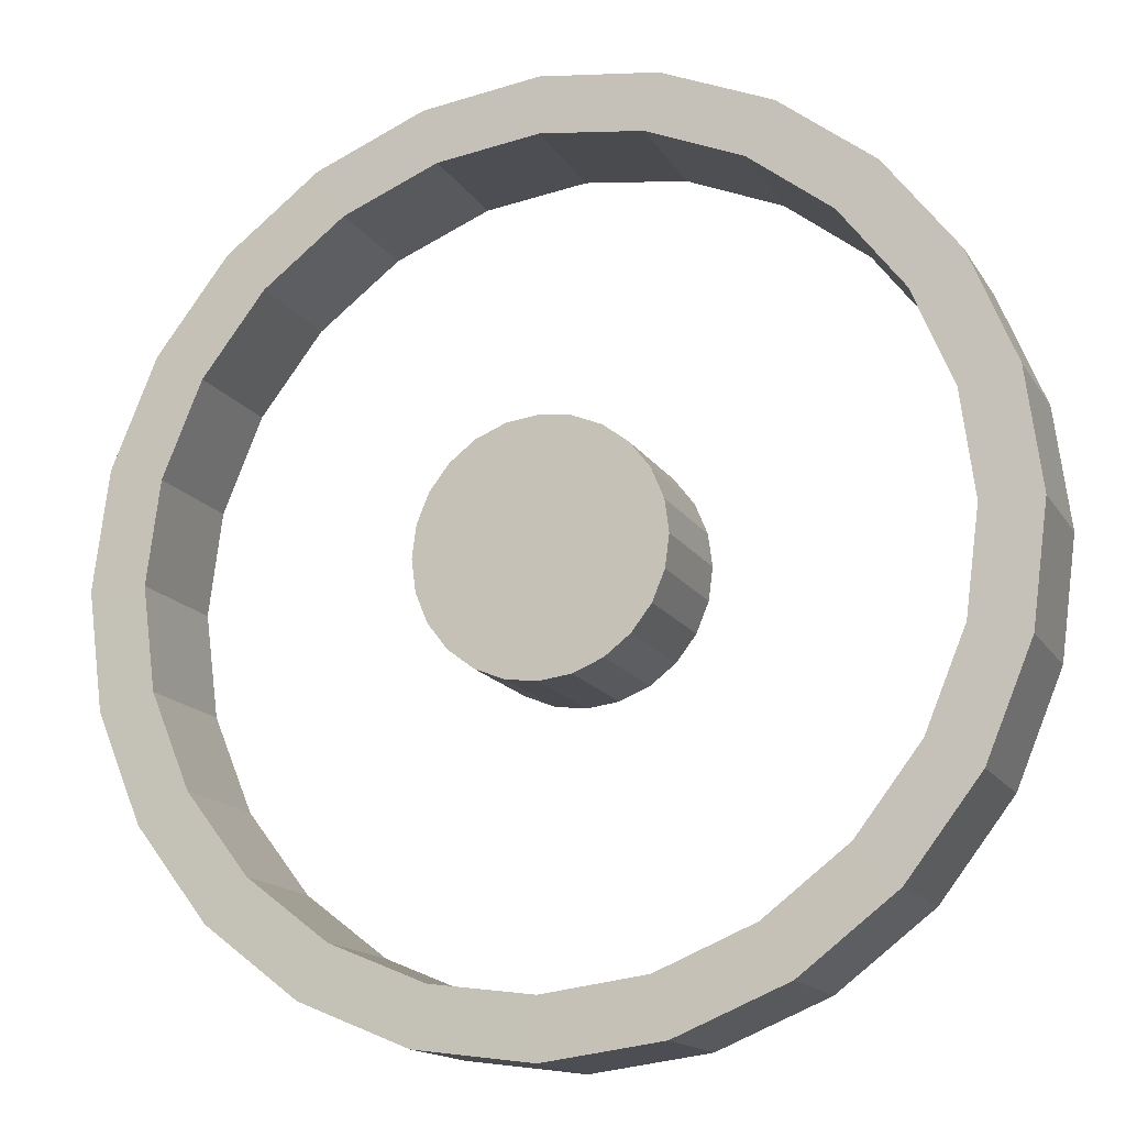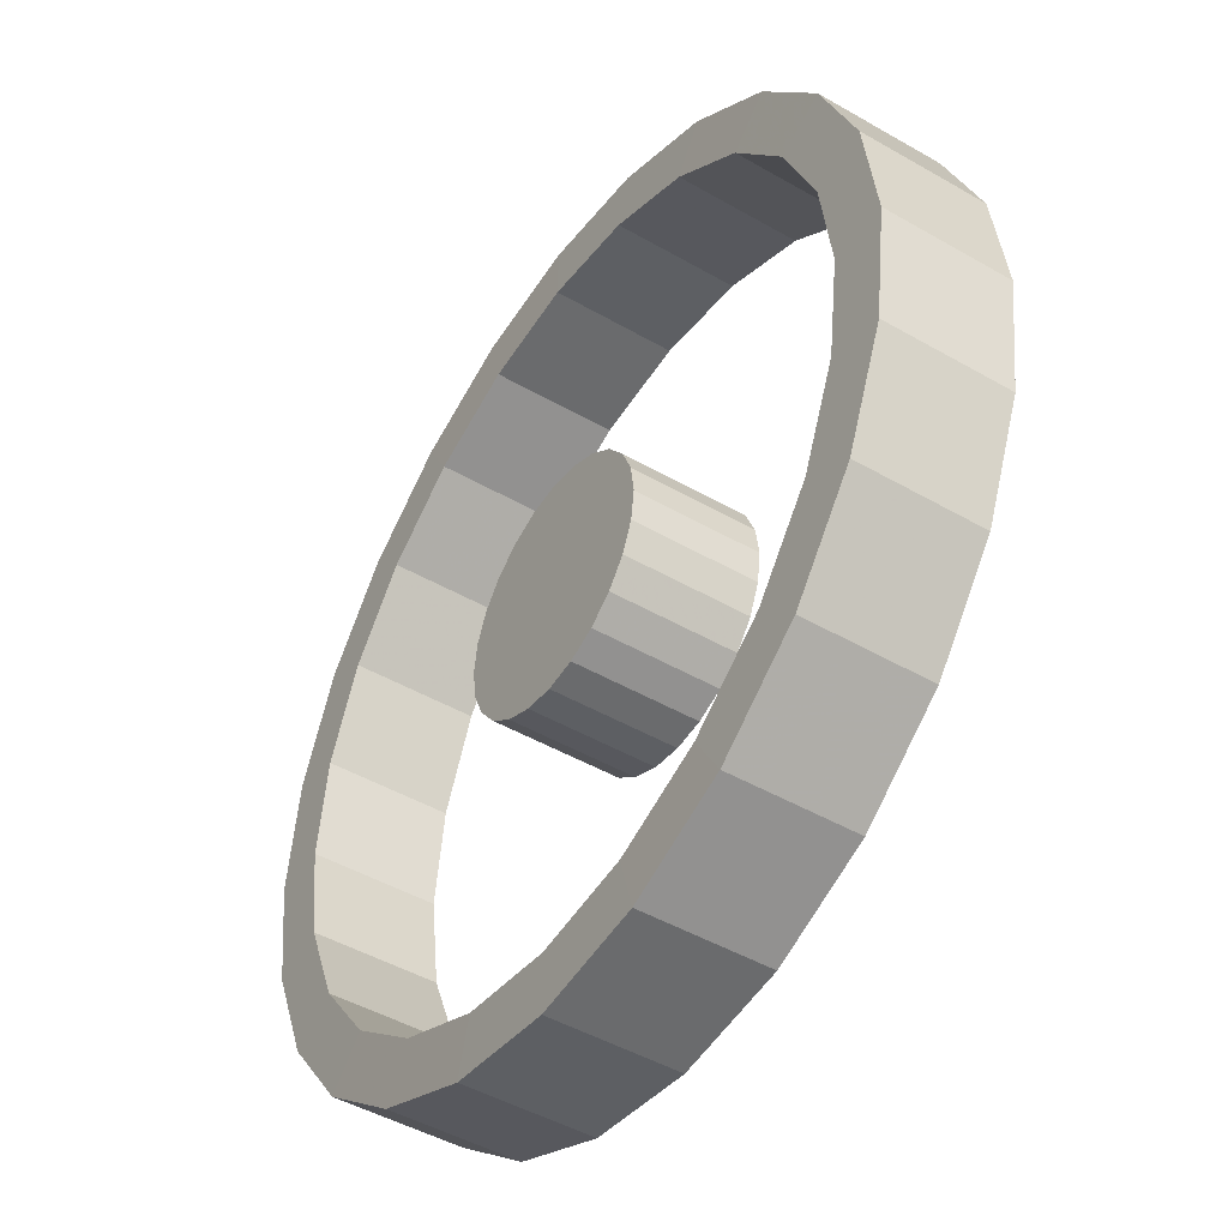
<metadata>
{"format":"obj","ext":"obj","renderer":"f3d","projection":"perspective","resolution":1024,"background":"white","views":[{"elev":-15.1,"azim":20.9,"up":"+Y"},{"elev":-46.7,"azim":-123.3,"up":"+Y"}]}
</metadata>
<code>
v 0.5421 0.1453 -0.8454
v 0.4861 0.2806 -0.8454
v 0.3969 0.3969 -0.8454
v 0.2806 0.4861 -0.8454
v 0.1453 0.5421 -0.8454
v 0 0.5613 -0.8454
v -0.1453 0.5421 -0.8454
v -0.2806 0.4861 -0.8454
v -0.3969 0.3969 -0.8454
v -0.4861 0.2806 -0.8454
v -0.5421 0.1453 -0.8454
v -0.5613 0 -0.8454
v -0.5421 -0.1453 -0.8454
v -0.4861 -0.2806 -0.8454
v -0.3969 -0.3969 -0.8454
v -0.2806 -0.4861 -0.8454
v -0.1453 -0.5421 -0.8454
v -0 -0.5613 -0.8454
v 0.1453 -0.5421 -0.8454
v 0.2806 -0.4861 -0.8454
v 0.3969 -0.3969 -0.8454
v 0.4861 -0.2806 -0.8454
v 0.5421 -0.1453 -0.8454
v 0.5613 -0 -0.8454
v 1.084 0.2905 -0.8454
v 0.9721 0.5613 -0.8454
v 0.7937 0.7937 -0.8454
v 0.5613 0.9721 -0.8454
v 0.2905 1.084 -0.8454
v 0 1.123 -0.8454
v -0.2905 1.084 -0.8454
v -0.5613 0.9721 -0.8454
v -0.7937 0.7937 -0.8454
v -0.9721 0.5613 -0.8454
v -1.084 0.2905 -0.8454
v -1.123 0 -0.8454
v -1.084 -0.2905 -0.8454
v -0.9721 -0.5613 -0.8454
v -0.7937 -0.7937 -0.8454
v -0.5613 -0.9721 -0.8454
v -0.2905 -1.084 -0.8454
v -0 -1.123 -0.8454
v 0.2905 -1.084 -0.8454
v 0.5613 -0.9721 -0.8454
v 0.7937 -0.7937 -0.8454
v 0.9721 -0.5613 -0.8454
v 1.084 -0.2905 -0.8454
v 1.123 -0 -0.8454
v 1.626 0.4358 -0.8454
v 1.458 0.8419 -0.8454
v 1.191 1.191 -0.8454
v 0.8419 1.458 -0.8454
v 0.4358 1.626 -0.8454
v 0 1.684 -0.8454
v -0.4358 1.626 -0.8454
v -0.8419 1.458 -0.8454
v -1.191 1.191 -0.8454
v -1.458 0.8419 -0.8454
v -1.626 0.4358 -0.8454
v -1.684 0 -0.8454
v -1.626 -0.4358 -0.8454
v -1.458 -0.8419 -0.8454
v -1.191 -1.191 -0.8454
v -0.8419 -1.458 -0.8454
v -0.4358 -1.626 -0.8454
v -0 -1.684 -0.8454
v 0.4358 -1.626 -0.8454
v 0.8419 -1.458 -0.8454
v 1.191 -1.191 -0.8454
v 1.458 -0.8419 -0.8454
v 1.626 -0.4358 -0.8454
v 1.684 -0 -0.8454
v 1.626 0.4358 0.8455
v 1.458 0.8419 0.8455
v 1.191 1.191 0.8455
v 0.8419 1.458 0.8455
v 0.4358 1.626 0.8455
v 0 1.684 0.8455
v -0.4358 1.626 0.8455
v -0.8419 1.458 0.8455
v -1.191 1.191 0.8455
v -1.458 0.8419 0.8455
v -1.626 0.4358 0.8455
v -1.684 0 0.8455
v -1.626 -0.4358 0.8455
v -1.458 -0.8419 0.8455
v -1.191 -1.191 0.8455
v -0.8419 -1.458 0.8455
v -0.4358 -1.626 0.8455
v -0 -1.684 0.8455
v 0.4358 -1.626 0.8455
v 0.8419 -1.458 0.8455
v 1.191 -1.191 0.8455
v 1.458 -0.8419 0.8455
v 1.626 -0.4358 0.8455
v 1.684 0 0.8455
v 1.084 0.2905 0.8455
v 0.9721 0.5613 0.8455
v 0.7937 0.7937 0.8455
v 0.5613 0.9721 0.8455
v 0.2905 1.084 0.8455
v 0 1.123 0.8455
v -0.2905 1.084 0.8455
v -0.5613 0.9721 0.8455
v -0.7937 0.7937 0.8455
v -0.9721 0.5613 0.8455
v -1.084 0.2905 0.8455
v -1.123 0 0.8455
v -1.084 -0.2905 0.8455
v -0.9721 -0.5613 0.8455
v -0.7937 -0.7937 0.8455
v -0.5613 -0.9721 0.8455
v -0.2905 -1.084 0.8455
v -0 -1.123 0.8455
v 0.2905 -1.084 0.8455
v 0.5613 -0.9721 0.8455
v 0.7937 -0.7937 0.8455
v 0.9721 -0.5613 0.8455
v 1.084 -0.2905 0.8455
v 1.123 0 0.8455
v 0.5421 0.1453 0.8455
v 0.4861 0.2806 0.8455
v 0.3969 0.3969 0.8455
v 0.2806 0.4861 0.8455
v 0.1453 0.5421 0.8455
v 0 0.5613 0.8455
v -0.1453 0.5421 0.8455
v -0.2806 0.4861 0.8455
v -0.3969 0.3969 0.8455
v -0.4861 0.2806 0.8455
v -0.5421 0.1453 0.8455
v -0.5613 0 0.8455
v -0.5421 -0.1453 0.8455
v -0.4861 -0.2806 0.8455
v -0.3969 -0.3969 0.8455
v -0.2806 -0.4861 0.8455
v -0.1453 -0.5421 0.8455
v -0 -0.5613 0.8455
v 0.1453 -0.5421 0.8455
v 0.2806 -0.4861 0.8455
v 0.3969 -0.3969 0.8455
v 0.4861 -0.2806 0.8455
v 0.5421 -0.1453 0.8455
v 0.5613 0 0.8455
v 0 -0 -0.8454
v 0 0 0.8455
v -0.4358 1.626 0.2841
v 0 1.684 0.2841
v 0.4358 1.626 0.2841
v 0.8419 1.458 0.2841
v 1.191 1.191 0.2841
v 1.458 0.8419 0.2841
v 1.626 0.4358 0.2841
v 1.684 0 0.2841
v 1.626 -0.4358 0.2841
v 1.458 -0.8419 0.2841
v 1.191 -1.191 0.2841
v 0.8419 -1.458 0.2841
v 0.4358 -1.626 0.2841
v -0 -1.684 0.2841
v -0.4358 -1.626 0.2841
v -0.8419 -1.458 0.2841
v -1.191 -1.191 0.2841
v -1.458 -0.8419 0.2841
v -1.626 -0.4358 0.2841
v -1.684 0 0.2841
v -1.626 0.4358 0.2841
v -1.458 0.8419 0.2841
v -1.191 1.191 0.2841
v -0.8419 1.458 0.2841
v -0.4358 1.626 -0.2841
v 0 1.684 -0.2841
v 0.4358 1.626 -0.2841
v 0.8419 1.458 -0.2841
v 1.191 1.191 -0.2841
v 1.458 0.8419 -0.2841
v 1.626 0.4358 -0.2841
v 1.684 -0 -0.2841
v 1.626 -0.4358 -0.2841
v 1.458 -0.8419 -0.2841
v 1.191 -1.191 -0.2841
v 0.8419 -1.458 -0.2841
v 0.4358 -1.626 -0.2841
v -0 -1.684 -0.2841
v -0.4358 -1.626 -0.2841
v -0.8419 -1.458 -0.2841
v -1.191 -1.191 -0.2841
v -1.458 -0.8419 -0.2841
v -1.626 -0.4358 -0.2841
v -1.684 0 -0.2841
v -1.626 0.4358 -0.2841
v -1.458 0.8419 -0.2841
v -1.191 1.191 -0.2841
v -0.8419 1.458 -0.2841
v 5.429 0 -0.854
v 5.244 1.405 -0.854
v 4.702 2.715 -0.854
v 3.839 3.839 -0.854
v 2.715 4.702 -0.854
v 1.405 5.244 -0.854
v -0 5.429 -0.854
v -1.405 5.244 -0.854
v -2.715 4.702 -0.854
v -3.839 3.839 -0.854
v -4.702 2.715 -0.854
v -5.244 1.405 -0.854
v -5.429 0 -0.854
v -5.244 -1.405 -0.854
v -4.702 -2.715 -0.854
v -3.839 -3.839 -0.854
v -2.715 -4.702 -0.854
v -1.405 -5.244 -0.854
v 0 -5.429 -0.854
v 1.405 -5.244 -0.854
v 2.715 -4.702 -0.854
v 3.839 -3.839 -0.854
v 4.702 -2.715 -0.854
v 5.244 -1.405 -0.854
v 5.429 0 0.8541
v 5.244 1.405 0.8541
v 4.702 2.715 0.8541
v 3.839 3.839 0.8541
v 2.715 4.702 0.8541
v 1.405 5.244 0.8541
v -0 5.429 0.8541
v -1.405 5.244 0.8541
v -2.715 4.702 0.8541
v -3.839 3.839 0.8541
v -4.702 2.715 0.8541
v -5.244 1.405 0.8541
v -5.429 0 0.8541
v -5.244 -1.405 0.8541
v -4.702 -2.715 0.8541
v -3.839 -3.839 0.8541
v -2.715 -4.702 0.8541
v -1.405 -5.244 0.8541
v 0 -5.429 0.8541
v 1.405 -5.244 0.8541
v 2.715 -4.702 0.8541
v 3.839 -3.839 0.8541
v 4.702 -2.715 0.8541
v 5.244 -1.405 0.8541
v 6.22 0 0.8484
v 6.008 1.61 0.8484
v 5.386 3.11 0.8484
v 4.398 4.398 0.8484
v 3.11 5.386 0.8484
v 1.61 6.008 0.8484
v 0 6.22 0.8484
v -1.61 6.008 0.8484
v -3.11 5.386 0.8484
v -4.398 4.398 0.8484
v -5.386 3.11 0.8484
v -6.008 1.61 0.8484
v -6.22 0 0.8484
v -6.008 -1.61 0.8484
v -5.386 -3.11 0.8484
v -4.398 -4.398 0.8484
v -3.11 -5.386 0.8484
v -1.61 -6.008 0.8484
v -0 -6.22 0.8484
v 1.61 -6.008 0.8484
v 3.11 -5.386 0.8484
v 4.398 -4.398 0.8484
v 5.386 -3.11 0.8484
v 6.008 -1.61 0.8484
v 6.22 0 -0.8483
v 6.008 1.61 -0.8483
v 5.386 3.11 -0.8483
v 4.398 4.398 -0.8483
v 3.11 5.386 -0.8483
v 1.61 6.008 -0.8483
v 0 6.22 -0.8483
v -1.61 6.008 -0.8483
v -3.11 5.386 -0.8483
v -4.398 4.398 -0.8483
v -5.386 3.11 -0.8483
v -6.008 1.61 -0.8483
v -6.22 0 -0.8483
v -6.008 -1.61 -0.8483
v -5.386 -3.11 -0.8483
v -4.398 -4.398 -0.8483
v -3.11 -5.386 -0.8483
v -1.61 -6.008 -0.8483
v -0 -6.22 -0.8483
v 1.61 -6.008 -0.8483
v 3.11 -5.386 -0.8483
v 4.398 -4.398 -0.8483
v 5.386 -3.11 -0.8483
v 6.008 -1.61 -0.8483
v 3.11 -5.386 -0.2824
v 4.398 -4.398 -0.2824
v 5.386 -3.11 -0.2824
v 6.008 -1.61 -0.2824
v 6.22 0 -0.2824
v 6.008 1.61 -0.2824
v 5.386 3.11 -0.2824
v 4.398 4.398 -0.2824
v 3.11 5.386 -0.2824
v 1.61 6.008 -0.2824
v 0 6.22 -0.2824
v -1.61 6.008 -0.2824
v -3.11 5.386 -0.2824
v -4.398 4.398 -0.2824
v -5.386 3.11 -0.2824
v -6.008 1.61 -0.2824
v -6.22 0 -0.2824
v -6.008 -1.61 -0.2824
v -5.386 -3.11 -0.2824
v -4.398 -4.398 -0.2824
v -3.11 -5.386 -0.2824
v -1.61 -6.008 -0.2824
v -0 -6.22 -0.2824
v 1.61 -6.008 -0.2824
v 3.11 -5.386 0.2824
v 4.398 -4.398 0.2824
v 5.386 -3.11 0.2824
v 6.008 -1.61 0.2824
v 6.22 0 0.2824
v 6.008 1.61 0.2824
v 5.386 3.11 0.2824
v 4.398 4.398 0.2824
v 3.11 5.386 0.2824
v 1.61 6.008 0.2824
v 0 6.22 0.2824
v -1.61 6.008 0.2824
v -3.11 5.386 0.2824
v -4.398 4.398 0.2824
v -5.386 3.11 0.2824
v -6.008 1.61 0.2824
v -6.22 0 0.2824
v -6.008 -1.61 0.2824
v -5.386 -3.11 0.2824
v -4.398 -4.398 0.2824
v -3.11 -5.386 0.2824
v -1.61 -6.008 0.2824
v -0 -6.22 0.2824
v 1.61 -6.008 0.2824
v -4.702 2.715 0.2843
v -5.244 1.405 0.2843
v -5.429 0 0.2843
v -5.244 -1.405 0.2843
v -4.702 -2.715 0.2843
v -3.839 -3.839 0.2843
v -2.715 -4.702 0.2843
v -1.405 -5.244 0.2843
v 0 -5.429 0.2843
v 1.405 -5.244 0.2843
v 2.715 -4.702 0.2843
v 3.839 -3.839 0.2843
v 4.702 -2.715 0.2843
v 5.244 -1.405 0.2843
v 5.429 0 0.2843
v 5.244 1.405 0.2843
v 4.702 2.715 0.2843
v 3.839 3.839 0.2843
v 2.715 4.702 0.2843
v 1.405 5.244 0.2843
v -0 5.429 0.2843
v -1.405 5.244 0.2843
v -2.715 4.702 0.2843
v -3.839 3.839 0.2843
v -4.702 2.715 -0.2843
v -5.244 1.405 -0.2843
v -5.429 0 -0.2843
v -5.244 -1.405 -0.2843
v -4.702 -2.715 -0.2843
v -3.839 -3.839 -0.2843
v -2.715 -4.702 -0.2843
v -1.405 -5.244 -0.2843
v 0 -5.429 -0.2843
v 1.405 -5.244 -0.2843
v 2.715 -4.702 -0.2843
v 3.839 -3.839 -0.2843
v 4.702 -2.715 -0.2843
v 5.244 -1.405 -0.2843
v 5.429 0 -0.2843
v 5.244 1.405 -0.2843
v 4.702 2.715 -0.2843
v 3.839 3.839 -0.2843
v 2.715 4.702 -0.2843
v 1.405 5.244 -0.2843
v -0 5.429 -0.2843
v -1.405 5.244 -0.2843
v -2.715 4.702 -0.2843
v -3.839 3.839 -0.2843
v -2.912 5.044 0.8512
v -4.119 4.119 0.8512
v -5.044 2.912 0.8512
v -5.626 1.507 0.8512
v -5.824 0 0.8512
v -5.626 -1.507 0.8512
v -5.044 -2.912 0.8512
v -4.119 -4.119 0.8512
v -2.912 -5.044 0.8512
v -1.507 -5.626 0.8512
v -0 -5.824 0.8512
v 1.507 -5.626 0.8512
v 2.912 -5.044 0.8512
v 4.119 -4.119 0.8512
v 5.044 -2.912 0.8512
v 5.626 -1.507 0.8512
v 5.824 0 0.8512
v 5.626 1.507 0.8512
v 5.044 2.912 0.8512
v 4.119 4.119 0.8512
v 2.912 5.044 0.8512
v 1.507 5.626 0.8512
v 0 5.824 0.8512
v -1.507 5.626 0.8512
v 2.912 5.044 -0.8512
v 1.507 5.626 -0.8512
v 0 5.824 -0.8512
v -1.507 5.626 -0.8512
v -2.912 5.044 -0.8512
v -4.119 4.119 -0.8512
v -5.044 2.912 -0.8512
v -5.626 1.507 -0.8512
v -5.824 0 -0.8512
v -5.626 -1.507 -0.8512
v -5.044 -2.912 -0.8512
v -4.119 -4.119 -0.8512
v -2.912 -5.044 -0.8512
v -1.507 -5.626 -0.8512
v -0 -5.824 -0.8512
v 1.507 -5.626 -0.8512
v 2.912 -5.044 -0.8512
v 4.119 -4.119 -0.8512
v 5.044 -2.912 -0.8512
v 5.626 -1.507 -0.8512
v 5.824 0 -0.8512
v 5.626 1.507 -0.8512
v 5.044 2.912 -0.8512
v 4.119 4.119 -0.8512
f 1 2 26 25
f 2 3 27 26
f 3 4 28 27
f 4 5 29 28
f 5 6 30 29
f 6 7 31 30
f 7 8 32 31
f 8 9 33 32
f 9 10 34 33
f 10 11 35 34
f 11 12 36 35
f 12 13 37 36
f 13 14 38 37
f 14 15 39 38
f 15 16 40 39
f 16 17 41 40
f 17 18 42 41
f 18 19 43 42
f 19 20 44 43
f 20 21 45 44
f 21 22 46 45
f 22 23 47 46
f 23 24 48 47
f 24 1 25 48
f 25 26 50 49
f 26 27 51 50
f 27 28 52 51
f 28 29 53 52
f 29 30 54 53
f 30 31 55 54
f 31 32 56 55
f 32 33 57 56
f 33 34 58 57
f 34 35 59 58
f 35 36 60 59
f 36 37 61 60
f 37 38 62 61
f 38 39 63 62
f 39 40 64 63
f 40 41 65 64
f 41 42 66 65
f 42 43 67 66
f 43 44 68 67
f 44 45 69 68
f 45 46 70 69
f 46 47 71 70
f 47 48 72 71
f 48 25 49 72
f 49 50 176 177
f 50 51 175 176
f 51 52 174 175
f 52 53 173 174
f 53 54 172 173
f 54 55 171 172
f 55 56 194 171
f 56 57 193 194
f 57 58 192 193
f 58 59 191 192
f 59 60 190 191
f 60 61 189 190
f 61 62 188 189
f 62 63 187 188
f 63 64 186 187
f 64 65 185 186
f 65 66 184 185
f 66 67 183 184
f 67 68 182 183
f 68 69 181 182
f 69 70 180 181
f 70 71 179 180
f 71 72 178 179
f 72 49 177 178
f 73 74 98 97
f 74 75 99 98
f 75 76 100 99
f 76 77 101 100
f 77 78 102 101
f 78 79 103 102
f 79 80 104 103
f 80 81 105 104
f 81 82 106 105
f 82 83 107 106
f 83 84 108 107
f 84 85 109 108
f 85 86 110 109
f 86 87 111 110
f 87 88 112 111
f 88 89 113 112
f 89 90 114 113
f 90 91 115 114
f 91 92 116 115
f 92 93 117 116
f 93 94 118 117
f 94 95 119 118
f 95 96 120 119
f 96 73 97 120
f 97 98 122 121
f 98 99 123 122
f 99 100 124 123
f 100 101 125 124
f 101 102 126 125
f 102 103 127 126
f 103 104 128 127
f 104 105 129 128
f 105 106 130 129
f 106 107 131 130
f 107 108 132 131
f 108 109 133 132
f 109 110 134 133
f 110 111 135 134
f 111 112 136 135
f 112 113 137 136
f 113 114 138 137
f 114 115 139 138
f 115 116 140 139
f 116 117 141 140
f 117 118 142 141
f 118 119 143 142
f 119 120 144 143
f 120 97 121 144
f 2 1 145
f 3 2 145
f 4 3 145
f 5 4 145
f 6 5 145
f 7 6 145
f 8 7 145
f 9 8 145
f 10 9 145
f 11 10 145
f 12 11 145
f 13 12 145
f 14 13 145
f 15 14 145
f 16 15 145
f 17 16 145
f 18 17 145
f 19 18 145
f 20 19 145
f 21 20 145
f 22 21 145
f 23 22 145
f 24 23 145
f 1 24 145
f 121 122 146
f 122 123 146
f 123 124 146
f 124 125 146
f 125 126 146
f 126 127 146
f 127 128 146
f 128 129 146
f 129 130 146
f 130 131 146
f 131 132 146
f 132 133 146
f 133 134 146
f 134 135 146
f 135 136 146
f 136 137 146
f 137 138 146
f 138 139 146
f 139 140 146
f 140 141 146
f 141 142 146
f 142 143 146
f 143 144 146
f 144 121 146
f 148 147 79 78
f 149 148 78 77
f 150 149 77 76
f 151 150 76 75
f 152 151 75 74
f 153 152 74 73
f 154 153 73 96
f 155 154 96 95
f 156 155 95 94
f 157 156 94 93
f 158 157 93 92
f 159 158 92 91
f 160 159 91 90
f 161 160 90 89
f 162 161 89 88
f 163 162 88 87
f 164 163 87 86
f 165 164 86 85
f 166 165 85 84
f 167 166 84 83
f 168 167 83 82
f 169 168 82 81
f 170 169 81 80
f 147 170 80 79
f 172 171 147 148
f 173 172 148 149
f 174 173 149 150
f 175 174 150 151
f 176 175 151 152
f 177 176 152 153
f 178 177 153 154
f 179 178 154 155
f 180 179 155 156
f 181 180 156 157
f 182 181 157 158
f 183 182 158 159
f 184 183 159 160
f 185 184 160 161
f 186 185 161 162
f 187 186 162 163
f 188 187 163 164
f 189 188 164 165
f 190 189 165 166
f 191 190 166 167
f 192 191 167 168
f 193 192 168 169
f 194 193 169 170
f 171 194 170 147
f 196 195 377 378
f 197 196 378 379
f 198 197 379 380
f 199 198 380 381
f 200 199 381 382
f 201 200 382 383
f 202 201 383 384
f 203 202 384 385
f 204 203 385 386
f 205 204 386 363
f 206 205 363 364
f 207 206 364 365
f 208 207 365 366
f 209 208 366 367
f 210 209 367 368
f 211 210 368 369
f 212 211 369 370
f 213 212 370 371
f 214 213 371 372
f 215 214 372 373
f 216 215 373 374
f 217 216 374 375
f 218 217 375 376
f 195 218 376 377
f 220 219 403 404
f 221 220 404 405
f 222 221 405 406
f 223 222 406 407
f 224 223 407 408
f 225 224 408 409
f 226 225 409 410
f 227 226 410 387
f 228 227 387 388
f 229 228 388 389
f 230 229 389 390
f 231 230 390 391
f 232 231 391 392
f 233 232 392 393
f 234 233 393 394
f 235 234 394 395
f 236 235 395 396
f 237 236 396 397
f 238 237 397 398
f 239 238 398 399
f 240 239 399 400
f 241 240 400 401
f 242 241 401 402
f 219 242 402 403
f 244 243 319 320
f 245 244 320 321
f 246 245 321 322
f 247 246 322 323
f 248 247 323 324
f 249 248 324 325
f 250 249 325 326
f 251 250 326 327
f 252 251 327 328
f 253 252 328 329
f 254 253 329 330
f 255 254 330 331
f 256 255 331 332
f 257 256 332 333
f 258 257 333 334
f 259 258 334 335
f 260 259 335 336
f 261 260 336 337
f 262 261 337 338
f 263 262 338 315
f 264 263 315 316
f 265 264 316 317
f 266 265 317 318
f 243 266 318 319
f 268 267 431 432
f 269 268 432 433
f 270 269 433 434
f 271 270 434 411
f 272 271 411 412
f 273 272 412 413
f 274 273 413 414
f 275 274 414 415
f 276 275 415 416
f 277 276 416 417
f 278 277 417 418
f 279 278 418 419
f 280 279 419 420
f 281 280 420 421
f 282 281 421 422
f 283 282 422 423
f 284 283 423 424
f 285 284 424 425
f 286 285 425 426
f 287 286 426 427
f 288 287 427 428
f 289 288 428 429
f 290 289 429 430
f 267 290 430 431
f 292 291 287 288
f 293 292 288 289
f 294 293 289 290
f 295 294 290 267
f 296 295 267 268
f 297 296 268 269
f 298 297 269 270
f 299 298 270 271
f 300 299 271 272
f 301 300 272 273
f 302 301 273 274
f 303 302 274 275
f 304 303 275 276
f 305 304 276 277
f 306 305 277 278
f 307 306 278 279
f 308 307 279 280
f 309 308 280 281
f 310 309 281 282
f 311 310 282 283
f 312 311 283 284
f 313 312 284 285
f 314 313 285 286
f 291 314 286 287
f 316 315 291 292
f 317 316 292 293
f 318 317 293 294
f 319 318 294 295
f 320 319 295 296
f 321 320 296 297
f 322 321 297 298
f 323 322 298 299
f 324 323 299 300
f 325 324 300 301
f 326 325 301 302
f 327 326 302 303
f 328 327 303 304
f 329 328 304 305
f 330 329 305 306
f 331 330 306 307
f 332 331 307 308
f 333 332 308 309
f 334 333 309 310
f 335 334 310 311
f 336 335 311 312
f 337 336 312 313
f 338 337 313 314
f 315 338 314 291
f 340 339 229 230
f 341 340 230 231
f 342 341 231 232
f 343 342 232 233
f 344 343 233 234
f 345 344 234 235
f 346 345 235 236
f 347 346 236 237
f 348 347 237 238
f 349 348 238 239
f 350 349 239 240
f 351 350 240 241
f 352 351 241 242
f 353 352 242 219
f 354 353 219 220
f 355 354 220 221
f 356 355 221 222
f 357 356 222 223
f 358 357 223 224
f 359 358 224 225
f 360 359 225 226
f 361 360 226 227
f 362 361 227 228
f 339 362 228 229
f 364 363 339 340
f 365 364 340 341
f 366 365 341 342
f 367 366 342 343
f 368 367 343 344
f 369 368 344 345
f 370 369 345 346
f 371 370 346 347
f 372 371 347 348
f 373 372 348 349
f 374 373 349 350
f 375 374 350 351
f 376 375 351 352
f 377 376 352 353
f 378 377 353 354
f 379 378 354 355
f 380 379 355 356
f 381 380 356 357
f 382 381 357 358
f 383 382 358 359
f 384 383 359 360
f 385 384 360 361
f 386 385 361 362
f 363 386 362 339
f 388 387 251 252
f 389 388 252 253
f 390 389 253 254
f 391 390 254 255
f 392 391 255 256
f 393 392 256 257
f 394 393 257 258
f 395 394 258 259
f 396 395 259 260
f 397 396 260 261
f 398 397 261 262
f 399 398 262 263
f 400 399 263 264
f 401 400 264 265
f 402 401 265 266
f 403 402 266 243
f 404 403 243 244
f 405 404 244 245
f 406 405 245 246
f 407 406 246 247
f 408 407 247 248
f 409 408 248 249
f 410 409 249 250
f 387 410 250 251
f 412 411 199 200
f 413 412 200 201
f 414 413 201 202
f 415 414 202 203
f 416 415 203 204
f 417 416 204 205
f 418 417 205 206
f 419 418 206 207
f 420 419 207 208
f 421 420 208 209
f 422 421 209 210
f 423 422 210 211
f 424 423 211 212
f 425 424 212 213
f 426 425 213 214
f 427 426 214 215
f 428 427 215 216
f 429 428 216 217
f 430 429 217 218
f 431 430 218 195
f 432 431 195 196
f 433 432 196 197
f 434 433 197 198
f 411 434 198 199

</code>
